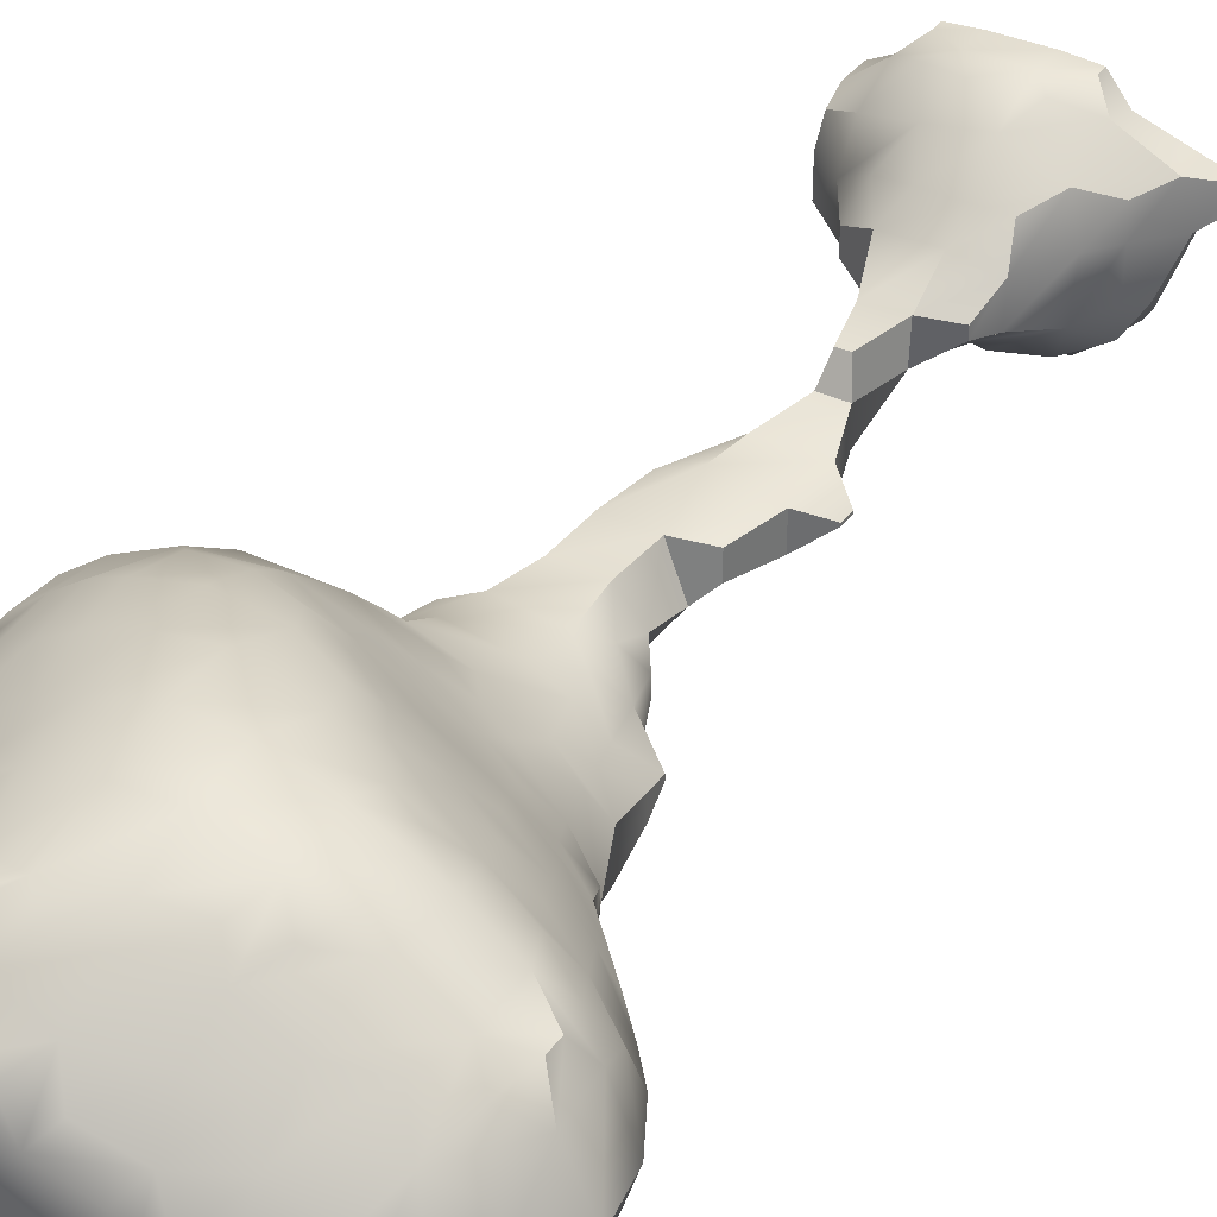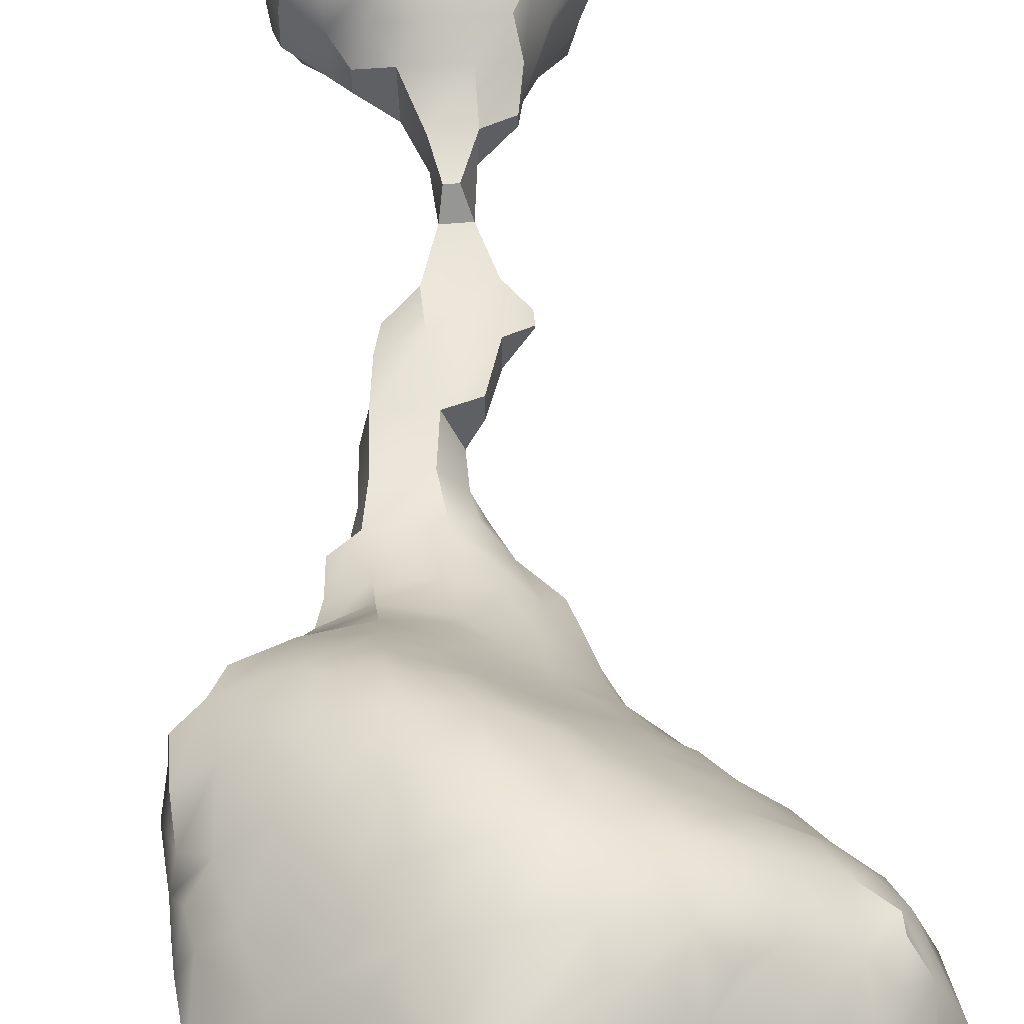
<metadata>
{"format":"obj","ext":"obj","renderer":"f3d","projection":"perspective","resolution":1024,"background":"white","views":[{"elev":36.5,"azim":31.5,"up":"+Y"},{"elev":52.2,"azim":-5.5,"up":"+Y"}]}
</metadata>
<code>
o spine_34_<bpy_struct,_Object("spine_34")>-simple_2.002
v -0.2104 -0.1113 -0.2454
v -0.2104 -0.1113 -0.2206
v -0.2191 -0.05 -0.2513
v -0.2226 -0.05274 -0.1878
v -0.2122 -0.02124 -0.1219
v -0.1042 -0.202 -0.2405
v -0.1042 -0.202 -0.2355
v -0.1425 -0.1468 -0.2486
v -0.1443 -0.1432 -0.1947
v -0.1176 -0.1084 -0.1251
v -0.15 -0.05 -0.265
v -0.1843 -0.0879 -0.1539
v -0.1511 -0.05309 -0.09015
v -0.05 -0.2075 -0.2426
v -0.05 -0.2075 -0.2299
v -0.05 -0.15 -0.2535
v -0.05 -0.1717 -0.1799
v -0.05 -0.1217 -0.1043
v -0.05 -0.05 -0.2632
v -0.05 -0.08827 -0.05427
v -0.206 -0.1328 0.7345
v -0.206 -0.09174 0.7345
v -0.1096 -0.2056 0.4421
v -0.1155 -0.2081 0.5115
v -0.117 -0.2091 0.6115
v -0.1336 -0.2169 0.7115
v -0.1068 -0.1199 0.3503
v -0.1225 -0.152 0.4099
v -0.1501 -0.15 0.5115
v -0.1581 -0.15 0.6115
v -0.1848 -0.1597 0.7053
v -0.1179 -0.01828 -0.01894
v -0.1068 -0.08815 0.3503
v -0.1209 -0.07723 0.4115
v -0.1346 -0.07796 0.5115
v -0.1411 -0.08328 0.6115
v -0.1579 -0.07945 0.7053
v -0.0686 -0.2056 0.4421
v -0.05955 -0.2081 0.5115
v -0.04648 -0.2127 0.6057
v -0.05 -0.2394 0.7115
v -0.003245 -0.1028 0.1335
v -0.01535 -0.1129 0.2115
v -0.05033 -0.1363 0.3148
v -0.04116 -0.1873 0.4099
v -0.007879 -0.1596 0.5214
v -0.009126 -0.1431 0.6057
v -0.00401 -0.1052 0.6832
v -0.05341 -0.05004 0.01325
v -0.02028 -0.05943 0.1047
v -0.0172 -0.04103 0.2199
v -0.05033 -0.05724 0.3148
v -0.05 -0.04362 0.4115
v -0.04024 -0.07215 0.5214
v -0.05331 -0.08328 0.6115
v -0.04241 -0.08387 0.7145
v -0.4032 -0.1034 1.248
v -0.4047 -0.105 1.312
v -0.4031 -0.1032 1.393
v -0.4083 -0.02166 1.145
v -0.414 -0.053 1.213
v -0.4226 -0.05 1.312
v -0.4152 -0.05959 1.42
v -0.4085 -0.02698 1.512
v -0.3031 -0.1027 1.056
v -0.3214 -0.1138 1.112
v -0.3553 -0.124 1.213
v -0.35 -0.1346 1.312
v -0.3597 -0.1223 1.42
v -0.3346 -0.1172 1.512
v -0.3194 -0.05 1.037
v -0.3708 -0.053 1.112
v -0.3921 -0.08833 1.181
v -0.3995 -0.09932 1.459
v -0.3846 -0.07698 1.512
v -0.2129 -0.1466 0.8115
v -0.2247 -0.1403 0.9115
v -0.2531 -0.1312 1.018
v -0.25 -0.154 1.112
v -0.25 -0.1715 1.212
v -0.25 -0.1757 1.312
v -0.25 -0.1705 1.412
v -0.25 -0.1535 1.512
v -0.2129 -0.07723 0.8115
v -0.2357 -0.04674 0.9065
v -0.2862 -0.05 0.9871
v -0.1475 -0.2232 0.8115
v -0.1378 -0.2204 0.9115
v -0.1282 -0.2157 1.012
v -0.1272 -0.2116 1.112
v -0.1307 -0.2094 1.212
v -0.1362 -0.2106 1.312
v -0.1312 -0.2088 1.412
v -0.1154 -0.2038 1.477
v -0.1975 -0.1966 0.8115
v -0.1878 -0.1903 0.9115
v -0.1782 -0.187 1.012
v -0.1772 -0.1901 1.112
v -0.1807 -0.1941 1.212
v -0.1862 -0.196 1.312
v -0.1812 -0.195 1.412
v -0.1493 -0.1861 1.511
v -0.15 -0.04476 0.8115
v -0.15 -0.0119 0.8732
v -0.05 -0.2587 0.8115
v -0.05 -0.2596 0.9115
v -0.05 -0.252 1.012
v -0.05 -0.24 1.112
v -0.05 -0.2321 1.212
v -0.05 -0.2341 1.312
v -0.05 -0.2285 1.412
v -0.04937 -0.2105 1.511
v -0.08228 -0.1952 1.543
v -0.05 -0.05726 0.8115
v -0.04001 -0.01509 0.9058
v -1.4e-05 -8e-06 0.9615
v -0.4012 -0.003313 1.563
v -0.3133 -0.1077 1.575
v -0.3407 -0.03625 1.602
v -0.3013 -0.002525 1.663
v -0.2456 -0.1192 1.609
v -0.2093 -0.1047 1.667
v -0.2759 -0.06919 1.641
v -0.2456 -0.04152 1.679
v -0.15 -0.1515 1.612
v -0.15 -0.1155 1.683
v -0.1479 -0.04939 1.732
v -0.1132 -0.01566 1.768
v -0.01561 -0.204 1.575
v -0.04937 -0.1826 1.61
v -0.05 -0.1319 1.703
v -0.05 -0.08672 1.753
v -0.05 -0.03672 1.779
v -0.2209 0.05 -0.2533
v -0.2333 0.05 -0.1885
v -0.2124 0.05 -0.1224
v -0.2128 0.1161 -0.248
v -0.2128 0.1161 -0.1885
v -0.2043 0.1054 -0.1336
v -0.15 0.05 -0.2693
v -0.1507 0.05623 -0.0682
v -0.1445 0.1497 -0.2527
v -0.1445 0.1711 -0.1864
v -0.15 0.1268 -0.1131
v -0.1074 0.2036 -0.2416
v -0.1074 0.2036 -0.2183
v -0.05 0.05 -0.268
v -0.09115 0.09371 -0.0428
v -0.05 0.15 -0.2603
v -0.0852 0.197 -0.1516
v -0.05484 0.1533 -0.08887
v -0.05 0.2068 -0.2446
v -0.05112 0.2071 -0.1864
v -0.01853 0.2026 -0.1349
v -0.1179 0.02704 -0.01894
v -0.05675 0.05789 0.01242
v -0.02291 0.0227 0.1115
v -0.008192 0.008188 0.1921
v -0.02449 0.1095 -0.0229
v -0.4114 0.05 1.124
v -0.4239 0.05 1.212
v -0.4172 0.05905 1.319
v -0.4167 0.03805 1.412
v -0.4085 0.01574 1.512
v -0.407 0.1101 1.129
v -0.4088 0.1127 1.212
v -0.4047 0.1069 1.291
v -0.3419 0.05 1.028
v -0.3919 0.05 1.074
v -0.399 0.09842 1.358
v -0.3895 0.08805 1.412
v -0.3666 0.06574 1.512
v -0.3331 0.1187 1.043
v -0.3599 0.137 1.102
v -0.35 0.1616 1.212
v -0.3594 0.1379 1.319
v -0.3395 0.1283 1.412
v -0.3166 0.1114 1.512
v -0.2264 0.0322 0.9366
v -0.2559 0.05932 0.9751
v -0.25 0.1362 1.023
v -0.2593 0.1887 1.106
v -0.2975 0.1989 1.212
v -0.2863 0.1922 1.312
v -0.2648 0.1783 1.412
v -0.2416 0.1645 1.505
v -0.2321 0.2122 1.136
v -0.2475 0.2202 1.212
v -0.2363 0.2184 1.312
v -0.2148 0.2085 1.412
v -0.2026 0.2017 1.468
v -0.15 0.03951 0.9232
v -0.15 0.08951 0.9736
v -0.15 0.1334 1.024
v -0.15 0.1834 1.082
v -0.1874 0.1923 1.534
v -0.15 0.2168 1.132
v -0.15 0.2472 1.212
v -0.15 0.2574 1.312
v -0.15 0.2434 1.412
v -0.1525 0.2196 1.505
v -0.06668 0.02049 0.9353
v -0.03889 0.05645 1.003
v -0.01109 0.09242 1.069
v -0.07776 0.115 1.044
v -0.04487 0.1539 1.109
v -0.01198 0.1928 1.169
v -0.07864 0.2102 1.149
v -0.04719 0.2329 1.206
v -0.05 0.2752 1.312
v -0.05 0.2768 1.412
v -0.05 0.2542 1.512
v -0.4012 0.002008 1.563
v -0.3349 0.0356 1.597
v -0.3013 0.002521 1.663
v -0.3019 0.1013 1.564
v -0.2835 0.06919 1.631
v -0.2501 0.04151 1.687
v -0.2501 0.1253 1.603
v -0.2168 0.1153 1.681
v -0.1707 0.05 1.743
v -0.1207 0.05 1.771
v -0.1679 0.1807 1.612
v -0.1421 0.1462 1.706
v -0.1143 0.1105 1.768
v -0.1179 0.2092 1.612
v -0.1031 0.2014 1.665
v -0.05 0.05 1.786
v -0.01832 0.1979 1.658
v -0.05099 0.167 1.703
v -0.05 0.1103 1.768
v -0.05099 0.2161 1.619
v -0.08499 0.2014 1.665
v 0.05 -0.2071 -0.2421
v 0.05 -0.2071 -0.2264
v 0.05 -0.15 -0.2512
v 0.05 -0.1856 -0.1764
v 0.05 -0.1356 -0.09319
v 0.05 -0.05 -0.2593
v 0.05 -0.09559 -0.04319
v 0.1023 -0.2015 -0.2397
v 0.1023 -0.2015 -0.2308
v 0.1414 -0.1423 -0.2439
v 0.1508 -0.1487 -0.1873
v 0.1326 -0.1269 -0.1103
v 0.15 -0.05 -0.2556
v 0.1993 -0.09801 -0.1437
v 0.1591 -0.06303 -0.08568
v 0.203 -0.1038 -0.2407
v 0.203 -0.1038 -0.2103
v 0.2224 -0.05 -0.2458
v 0.2226 -0.0588 -0.1816
v 0.2078 -0.03134 -0.1277
v 0.01214 -0.209 0.6352
v 0.04728 -0.2205 0.7184
v 0.006459 -0.1028 0.1335
v 0.02886 -0.1129 0.2115
v 0.05921 -0.1255 0.307
v 0.05267 -0.1364 0.4041
v 0.02112 -0.1326 0.4946
v 0.01214 -0.1719 0.6352
v 0.04053 -0.1494 0.7198
v 0.05 -0.07782 0.01153
v 0.04436 -0.05482 0.1042
v 0.03244 -0.04103 0.2199
v 0.05921 -0.0625 0.307
v 0.05267 -0.07126 0.4041
v 0.02112 -0.08297 0.4946
v 0.002248 -0.09911 0.7499
v 0.1028 -0.2042 0.7563
v 0.1014 -0.1019 0.3373
v 0.1014 -0.1019 0.3659
v 0.1028 -0.1937 0.7563
v 0.119 -0.02898 0.01153
v 0.1065 -0.01059 0.07487
v 0.1014 -0.09692 0.3373
v 0.1014 -0.09692 0.3659
v 0.05 -0.2534 0.8115
v 0.05 -0.271 0.9115
v 0.05 -0.2678 1.012
v 0.05 -0.252 1.112
v 0.05 -0.2423 1.212
v 0.05 -0.2465 1.312
v 0.05 -0.2404 1.412
v 0.05 -0.2233 1.512
v 0.0684 -0.1268 0.8115
v 0.08895 -0.1087 0.8727
v 0.0184 -0.08973 0.8115
v 0.05337 -0.0639 0.9082
v 0.05 -0.01448 0.9825
v 0.1143 -0.2179 0.8115
v 0.1297 -0.2318 0.9115
v 0.1408 -0.2315 1.012
v 0.1586 -0.2212 1.107
v 0.15 -0.23 1.212
v 0.15 -0.2411 1.312
v 0.15 -0.2422 1.412
v 0.15 -0.2301 1.512
v 0.1143 -0.1768 0.8115
v 0.1327 -0.1452 0.9082
v 0.1816 -0.1541 1.018
v 0.1977 -0.1902 1.07
v 0.1149 -0.08596 0.9394
v 0.1435 -0.05657 1.022
v 0.172 -0.02718 1.082
v 0.2081 -0.2039 1.137
v 0.2449 -0.2113 1.216
v 0.25 -0.2306 1.312
v 0.25 -0.2405 1.412
v 0.25 -0.2345 1.512
v 0.2041 -0.1236 1.055
v 0.2261 -0.1541 1.107
v 0.2795 -0.15 1.181
v 0.2041 -0.09385 1.055
v 0.2319 -0.05631 1.114
v 0.2868 -0.05 1.174
v 0.3097 -0.2051 1.252
v 0.3316 -0.2125 1.312
v 0.3595 -0.217 1.403
v 0.35 -0.221 1.512
v 0.3299 -0.15 1.231
v 0.3834 -0.1597 1.303
v 0.3992 -0.1995 1.365
v 0.3339 -0.05 1.224
v 0.3839 -0.05 1.279
v 0.4042 -0.203 1.431
v 0.4052 -0.2037 1.512
v 0.4217 -0.1329 1.331
v 0.4329 -0.1597 1.403
v 0.4483 -0.15 1.512
v 0.4251 -0.05 1.329
v 0.4699 -0.05 1.412
v 0.4878 -0.05 1.512
v 0.05915 -0.2064 1.61
v 0.09858 -0.2003 1.662
v 0.03191 -0.1932 1.642
v 0.04933 -0.1506 1.712
v 0.06675 -0.108 1.767
v 8.4e-05 -0.09997 1.762
v 0.04005 -0.05998 1.779
v 0.15 -0.2114 1.612
v 0.15 -0.2002 1.662
v 0.15 -0.1669 1.712
v 0.15 -0.1169 1.773
v 0.1948 -0.003741 1.76
v 0.1569 -0.04224 1.775
v 0.2406 -0.2107 1.621
v 0.2009 -0.2 1.662
v 0.2676 -0.1994 1.66
v 0.2406 -0.17 1.702
v 0.25 -0.1129 1.77
v 0.25 -0.02422 1.751
v 0.25 -0.07422 1.77
v 0.35 -0.2085 1.589
v 0.35 -0.1863 1.639
v 0.3415 -0.1306 1.708
v 0.3026 -0.1026 1.763
v 0.3985 -0.002835 1.66
v 0.3505 -0.04903 1.711
v 0.3026 -0.09522 1.763
v 0.4027 -0.2019 1.567
v 0.4247 -0.1494 1.605
v 0.4099 -0.1156 1.672
v 0.4404 -0.0417 1.621
v 0.4099 -0.0695 1.672
v 0.05 0.05 -0.2639
v 0.05 0.15 -0.2594
v 0.0788 0.1949 -0.1546
v 0.04728 0.1668 -0.09635
v 0.05 0.2076 -0.2456
v 0.04728 0.2077 -0.1881
v 0.01214 0.2026 -0.1349
v 0.15 0.05 -0.2626
v 0.171 0.05 -0.07739
v 0.1475 0.151 -0.2515
v 0.1475 0.1702 -0.1881
v 0.1455 0.1232 -0.09607
v 0.1126 0.2046 -0.243
v 0.1126 0.2046 -0.2213
v 0.2562 0.04582 -0.2509
v 0.2627 0.04582 -0.195
v 0.2081 0.05 -0.1274
v 0.25 0.1191 -0.2483
v 0.2418 0.1174 -0.195
v 0.203 0.1036 -0.1345
v 0.3058 0.07636 -0.243
v 0.3058 0.07636 -0.2326
v 0.3058 0.107 -0.243
v 0.3058 0.107 -0.2326
v 0.05 0.07521 0.03196
v 0.04935 0.02508 0.1095
v 0.01559 0.008188 0.1921
v 0.05 0.1123 -0.01804
v 0.1207 0.04692 0.008531
v 0.1065 0.01154 0.07487
v 0.1092 0.1068 -0.0268
v 0.05 0.02216 1.033
v 0.05 0.07216 1.09
v 0.05 0.1218 1.14
v 0.05809 0.1761 1.206
v 0.09681 0.1977 1.265
v 0.03014 0.219 1.236
v 0.05809 0.2386 1.304
v 0.05 0.2738 1.412
v 0.05 0.2609 1.512
v 0.1053 0.003801 1.056
v 0.1384 0.04244 1.12
v 0.1715 0.08108 1.183
v 0.1048 0.1029 1.159
v 0.1429 0.1254 1.215
v 0.15 0.1795 1.289
v 0.1981 0.199 1.56
v 0.15 0.2121 1.339
v 0.15 0.2452 1.412
v 0.1589 0.2346 1.521
v 0.2178 0.01441 1.149
v 0.2485 0.0489 1.213
v 0.2791 0.08339 1.278
v 0.2125 0.1083 1.25
v 0.2397 0.1453 1.32
v 0.2743 0.1861 1.412
v 0.2592 0.1873 1.521
v 0.2003 0.2001 1.361
v 0.2243 0.2134 1.412
v 0.2321 0.2177 1.493
v 0.3149 0.01673 1.242
v 0.3505 0.05063 1.313
v 0.3861 0.08453 1.381
v 0.3897 0.09364 1.546
v 0.3194 0.1156 1.345
v 0.3516 0.1328 1.413
v 0.3538 0.1318 1.512
v 0.4119 0.01787 1.348
v 0.4301 0.05072 1.413
v 0.4403 0.05619 1.512
v 0.4075 0.1066 1.448
v 0.4075 0.1066 1.48
v 0.0726 0.08015 1.746
v 0.04356 0.04809 1.777
v 0.05 0.1876 1.648
v 0.04356 0.132 1.712
v 0.005932 0.1032 1.764
v 0.05 0.2211 1.598
v 0.1569 0.04809 1.732
v 0.1282 0.01349 1.769
v 0.1589 0.1716 1.612
v 0.15 0.1153 1.676
v 0.1314 0.2135 1.58
v 0.2698 0.08686 1.645
v 0.2419 0.05212 1.694
v 0.2419 0.1286 1.611
v 0.2032 0.1015 1.663
v 0.3608 0.05692 1.619
v 0.3318 0.0202 1.683
v 0.3231 0.1139 1.578
v 0.4289 0.02698 1.594
f 4 3 1 2
f 9 8 6 7
f 9 2 1 8
f 3 11 8 1
f 12 4 2 9
f 13 12 9 10
f 13 5 4 12
f 15 7 6 14
f 8 16 14 6
f 17 9 7 15
f 18 10 9 17
f 11 19 16 8
f 20 13 10 18
f 29 28 23 24
f 30 29 24 25
f 31 30 25 26
f 34 33 27 28
f 35 34 28 29
f 36 35 29 30
f 37 36 30 31
f 22 37 31 21
f 39 24 23 38
f 40 25 24 39
f 41 26 25 40
f 45 28 27 44
f 28 45 38 23
f 45 46 39 38
f 46 47 40 39
f 49 32 13 20
f 51 50 42 43
f 52 51 43 44
f 33 52 44 27
f 34 53 52 33
f 35 54 53 34
f 54 55 47 46
f 36 55 54 35
f 55 56 48 47
f 37 56 55 36
f 62 61 57 58
f 63 62 58 59
f 68 58 57 67
f 69 59 58 68
f 72 71 65 66
f 73 72 66 67
f 73 61 60 72
f 61 73 67 57
f 74 63 59 69
f 75 74 69 70
f 75 64 63 74
f 79 66 65 78
f 80 67 66 79
f 81 68 67 80
f 82 69 68 81
f 83 70 69 82
f 84 22 21 76
f 85 84 76 77
f 86 85 77 78
f 71 86 78 65
f 95 31 26 87
f 95 76 21 31
f 96 95 87 88
f 96 77 76 95
f 97 96 88 89
f 97 78 77 96
f 98 97 89 90
f 98 79 78 97
f 99 98 90 91
f 99 80 79 98
f 100 99 91 92
f 100 81 80 99
f 101 100 92 93
f 101 82 81 100
f 102 101 93 94
f 102 83 82 101
f 84 103 37 22
f 85 104 103 84
f 105 87 26 41
f 106 88 87 105
f 107 89 88 106
f 108 90 89 107
f 109 91 90 108
f 110 92 91 109
f 111 93 92 110
f 112 94 93 111
f 113 102 94 112
f 103 114 56 37
f 104 115 114 103
f 119 75 70 118
f 119 117 64 75
f 121 118 70 83
f 123 119 118 121
f 124 123 121 122
f 124 120 119 123
f 125 121 83 102
f 126 122 121 125
f 127 124 122 126
f 130 113 112 129
f 130 125 102 113
f 131 126 125 130
f 132 127 126 131
f 133 128 127 132
f 135 134 3 4
f 136 135 4 5
f 138 137 134 135
f 139 138 135 136
f 134 140 11 3
f 141 136 5 13
f 137 142 140 134
f 138 143 142 137
f 139 144 143 138
f 144 139 136 141
f 146 145 142 143
f 140 147 19 11
f 142 149 147 140
f 144 151 150 143
f 151 144 141 148
f 145 152 149 142
f 146 153 152 145
f 153 146 143 150
f 154 153 150 151
f 155 141 13 32
f 155 156 148 141
f 156 155 32 49
f 157 156 49 50
f 158 157 50 51
f 159 151 148 156
f 161 160 60 61
f 162 161 61 62
f 163 162 62 63
f 164 163 63 64
f 166 165 160 161
f 167 166 161 162
f 169 168 71 72
f 160 169 72 60
f 163 171 170 162
f 164 172 171 163
f 174 173 168 169
f 165 174 169 160
f 166 175 174 165
f 167 176 175 166
f 176 167 162 170
f 177 176 170 171
f 178 177 171 172
f 180 179 85 86
f 168 180 86 71
f 173 181 180 168
f 174 182 181 173
f 175 183 182 174
f 176 184 183 175
f 177 185 184 176
f 178 186 185 177
f 188 187 182 183
f 189 188 183 184
f 190 189 184 185
f 191 190 185 186
f 179 192 104 85
f 180 193 192 179
f 181 194 193 180
f 182 195 194 181
f 187 197 195 182
f 188 198 197 187
f 189 199 198 188
f 190 200 199 189
f 191 201 200 190
f 201 191 186 196
f 192 202 115 104
f 202 203 116 115
f 193 203 202 192
f 194 205 203 193
f 205 206 204 203
f 195 206 205 194
f 197 208 206 195
f 208 209 207 206
f 198 209 208 197
f 199 210 209 198
f 200 211 210 199
f 201 212 211 200
f 213 164 64 117
f 213 214 172 164
f 214 213 117 119
f 215 214 119 120
f 216 178 172 214
f 215 218 217 214
f 218 215 120 124
f 216 219 186 178
f 219 216 214 217
f 220 219 217 218
f 221 218 124 127
f 222 221 127 128
f 219 223 196 186
f 220 224 223 219
f 224 220 218 221
f 225 224 221 222
f 226 201 196 223
f 227 226 223 224
f 228 222 128 133
f 225 231 230 224
f 231 225 222 228
f 226 232 212 201
f 232 233 230 229
f 227 233 232 226
f 233 227 224 230
f 235 15 14 234
f 16 236 234 14
f 237 17 15 235
f 238 18 17 237
f 19 239 236 16
f 240 20 18 238
f 242 235 234 241
f 236 243 241 234
f 243 244 242 241
f 244 237 235 242
f 245 238 237 244
f 239 246 243 236
f 247 248 245 244
f 248 240 238 245
f 250 244 243 249
f 246 251 249 243
f 251 252 250 249
f 252 247 244 250
f 253 248 247 252
f 255 41 40 254
f 257 43 42 256
f 258 44 43 257
f 259 45 44 258
f 260 46 45 259
f 47 261 254 40
f 261 262 255 254
f 48 262 261 47
f 263 49 20 240
f 264 50 49 263
f 50 264 256 42
f 264 265 257 256
f 265 266 258 257
f 52 266 265 51
f 53 267 266 52
f 267 268 260 259
f 54 268 267 53
f 268 54 46 260
f 56 269 262 48
f 272 259 258 271
f 262 273 270 255
f 274 263 240 248
f 275 264 263 274
f 266 276 271 258
f 276 277 272 271
f 267 277 276 266
f 277 267 259 272
f 278 105 41 255
f 279 106 105 278
f 280 107 106 279
f 281 108 107 280
f 282 109 108 281
f 283 110 109 282
f 284 111 110 283
f 285 112 111 284
f 269 288 286 262
f 114 288 269 56
f 288 289 287 286
f 115 289 288 114
f 116 290 289 115
f 291 278 255 270
f 292 279 278 291
f 293 280 279 292
f 294 281 280 293
f 295 282 281 294
f 296 283 282 295
f 297 284 283 296
f 298 285 284 297
f 273 299 291 270
f 286 299 273 262
f 299 300 292 291
f 287 300 299 286
f 300 301 293 292
f 301 302 294 293
f 289 303 300 287
f 303 304 301 300
f 290 304 303 289
f 307 295 294 306
f 308 296 295 307
f 309 297 296 308
f 310 298 297 309
f 312 302 301 311
f 302 312 306 294
f 312 313 307 306
f 304 314 311 301
f 314 315 312 311
f 305 315 314 304
f 315 316 313 312
f 318 308 307 317
f 319 309 308 318
f 320 310 309 319
f 313 321 317 307
f 321 322 318 317
f 322 323 319 318
f 316 324 321 313
f 324 325 322 321
f 327 320 319 326
f 329 323 322 328
f 323 329 326 319
f 329 330 327 326
f 325 331 328 322
f 331 332 329 328
f 332 333 330 329
f 334 129 112 285
f 336 130 129 334
f 337 336 334 335
f 337 131 130 336
f 339 132 131 337
f 340 339 337 338
f 340 133 132 339
f 341 334 285 298
f 342 335 334 341
f 343 337 335 342
f 344 338 337 343
f 346 340 338 344
f 347 341 298 310
f 348 342 341 347
f 349 350 348 347
f 350 343 342 348
f 351 344 343 350
f 346 353 352 345
f 353 346 344 351
f 354 347 310 320
f 355 349 347 354
f 356 350 349 355
f 357 351 350 356
f 359 360 357 356
f 353 360 359 352
f 360 353 351 357
f 361 354 320 327
f 330 362 361 327
f 362 355 354 361
f 363 356 355 362
f 333 364 362 330
f 364 365 363 362
f 359 365 364 358
f 365 359 356 363
f 147 366 239 19
f 149 367 366 147
f 152 370 367 149
f 153 371 370 152
f 371 372 369 368
f 154 372 371 153
f 372 154 151 369
f 366 373 246 239
f 367 375 373 366
f 369 377 376 368
f 370 378 375 367
f 378 379 376 375
f 371 379 378 370
f 379 371 368 376
f 373 380 251 246
f 380 381 252 251
f 381 382 253 252
f 382 374 248 253
f 375 383 380 373
f 376 384 383 375
f 384 385 382 381
f 377 385 384 376
f 385 377 374 382
f 387 381 380 386
f 383 388 386 380
f 388 389 387 386
f 384 389 388 383
f 389 384 381 387
f 157 391 390 156
f 391 392 265 264
f 158 392 391 157
f 392 158 51 265
f 159 393 369 151
f 393 159 156 390
f 374 394 274 248
f 394 395 275 274
f 391 395 394 390
f 395 391 264 275
f 377 396 394 374
f 393 396 377 369
f 396 393 390 394
f 203 397 290 116
f 204 398 397 203
f 206 399 398 204
f 207 400 399 206
f 209 402 400 207
f 402 403 401 400
f 210 403 402 209
f 211 404 403 210
f 212 405 404 211
f 397 406 304 290
f 406 407 305 304
f 398 407 406 397
f 399 409 407 398
f 409 410 408 407
f 400 410 409 399
f 401 411 410 400
f 403 413 411 401
f 404 414 413 403
f 405 415 414 404
f 407 416 315 305
f 416 417 316 315
f 408 417 416 407
f 410 419 417 408
f 419 420 418 417
f 411 420 419 410
f 413 423 420 411
f 423 424 421 420
f 414 424 423 413
f 424 425 422 421
f 415 425 424 414
f 425 415 412 422
f 417 426 324 316
f 426 427 325 324
f 418 427 426 417
f 420 430 427 418
f 430 431 428 427
f 421 431 430 420
f 422 432 431 421
f 427 433 331 325
f 433 434 332 331
f 428 434 433 427
f 434 435 333 332
f 431 436 434 428
f 436 437 435 434
f 432 437 436 431
f 437 432 429 435
f 439 228 133 340
f 230 441 440 229
f 441 442 439 438
f 231 442 441 230
f 442 231 228 439
f 232 443 405 212
f 443 232 229 440
f 444 445 346 345
f 439 445 444 438
f 445 439 340 346
f 441 447 446 440
f 447 441 438 444
f 415 448 446 412
f 443 448 415 405
f 448 443 440 446
f 450 444 345 352
f 446 451 422 412
f 451 452 450 449
f 447 452 451 446
f 452 447 444 450
f 453 454 359 358
f 450 454 453 449
f 454 450 352 359
f 432 455 453 429
f 451 455 432 422
f 455 451 449 453
f 435 456 364 333
f 453 456 435 429
f 456 453 358 364

</code>
